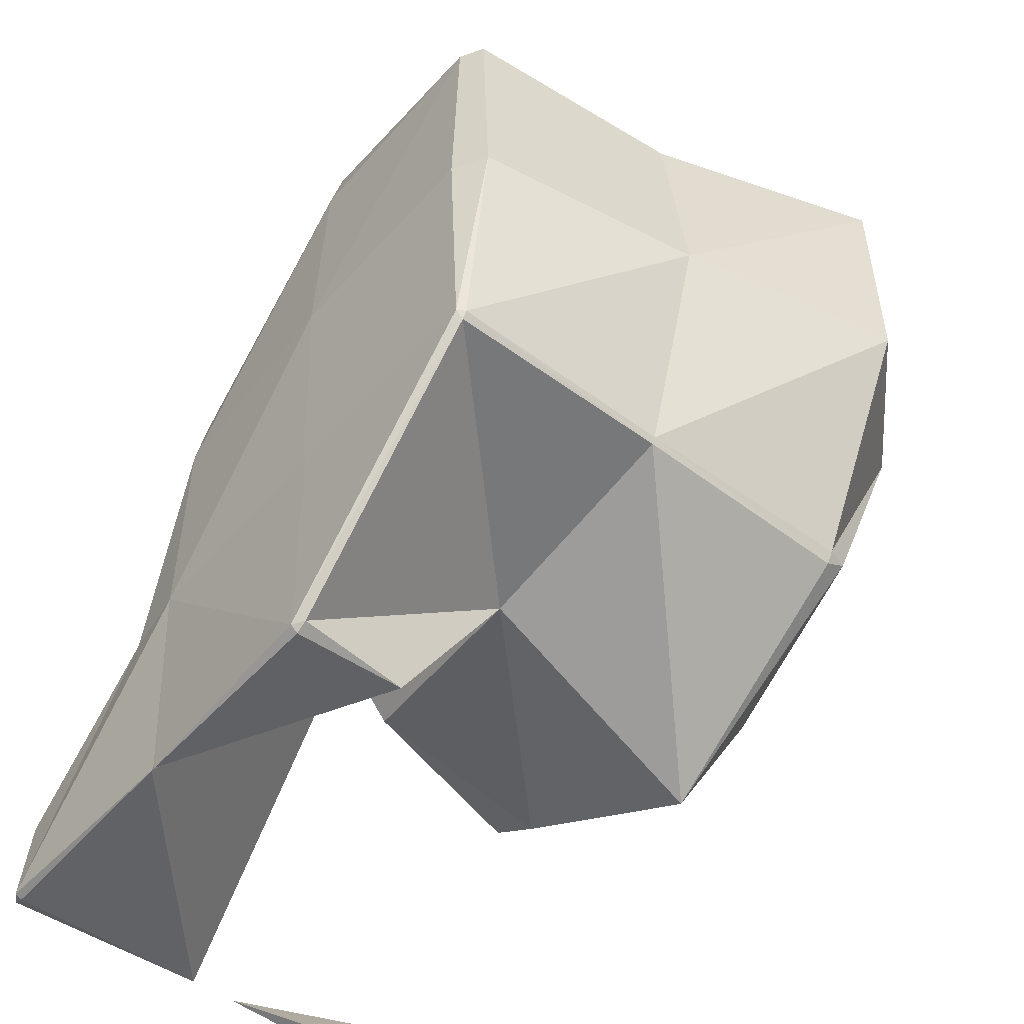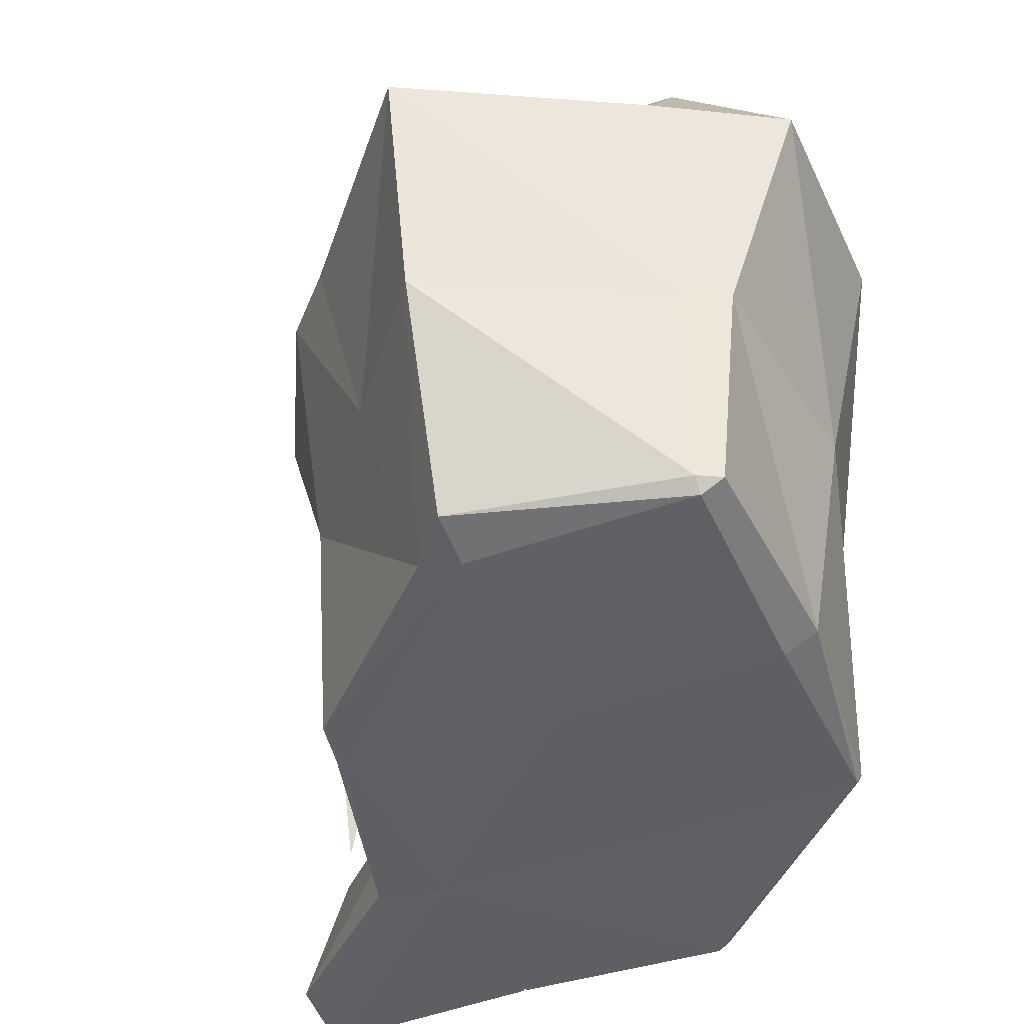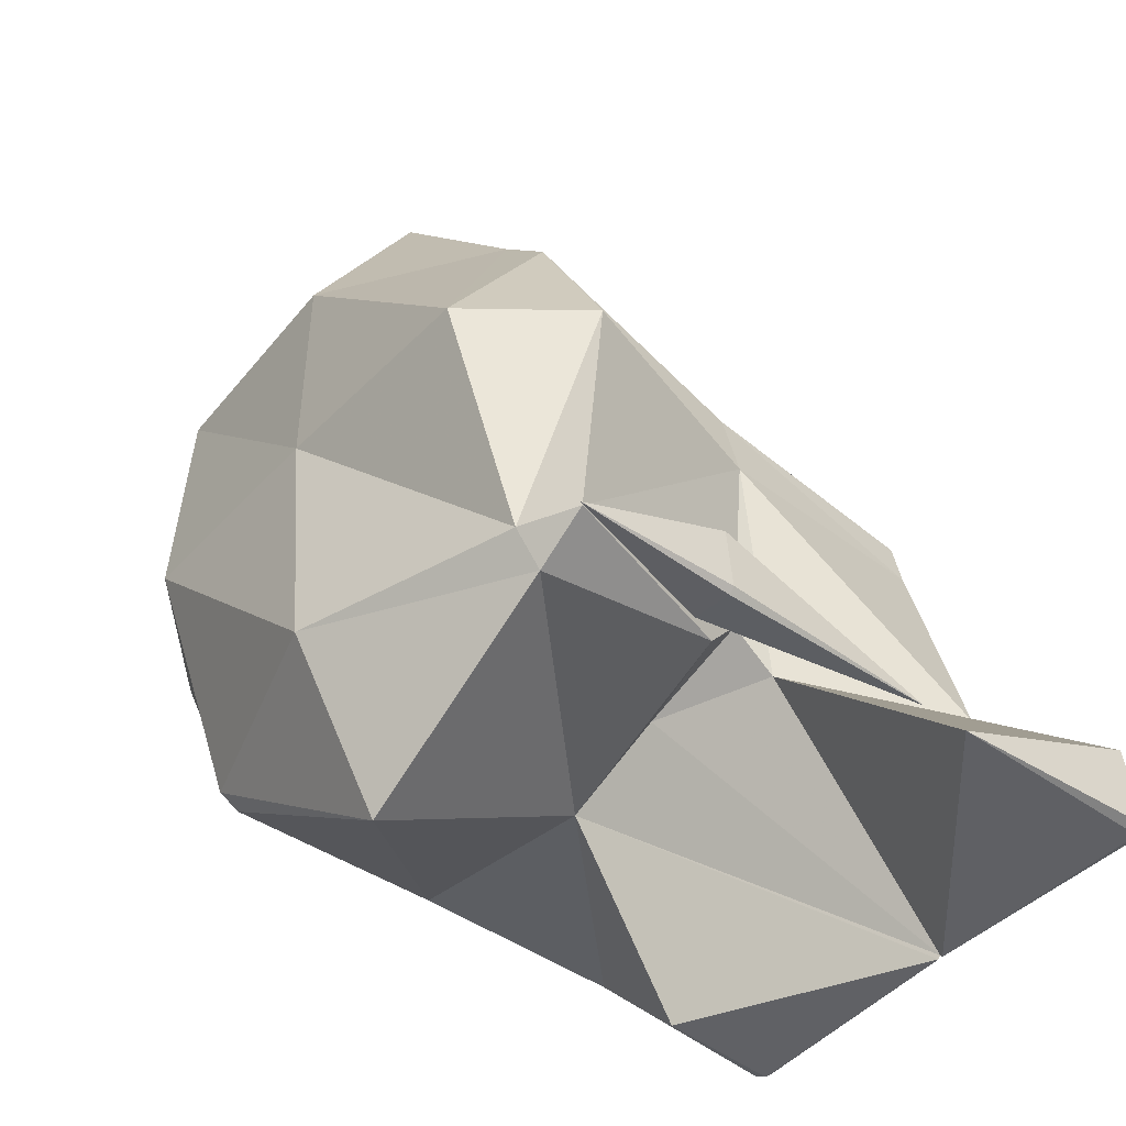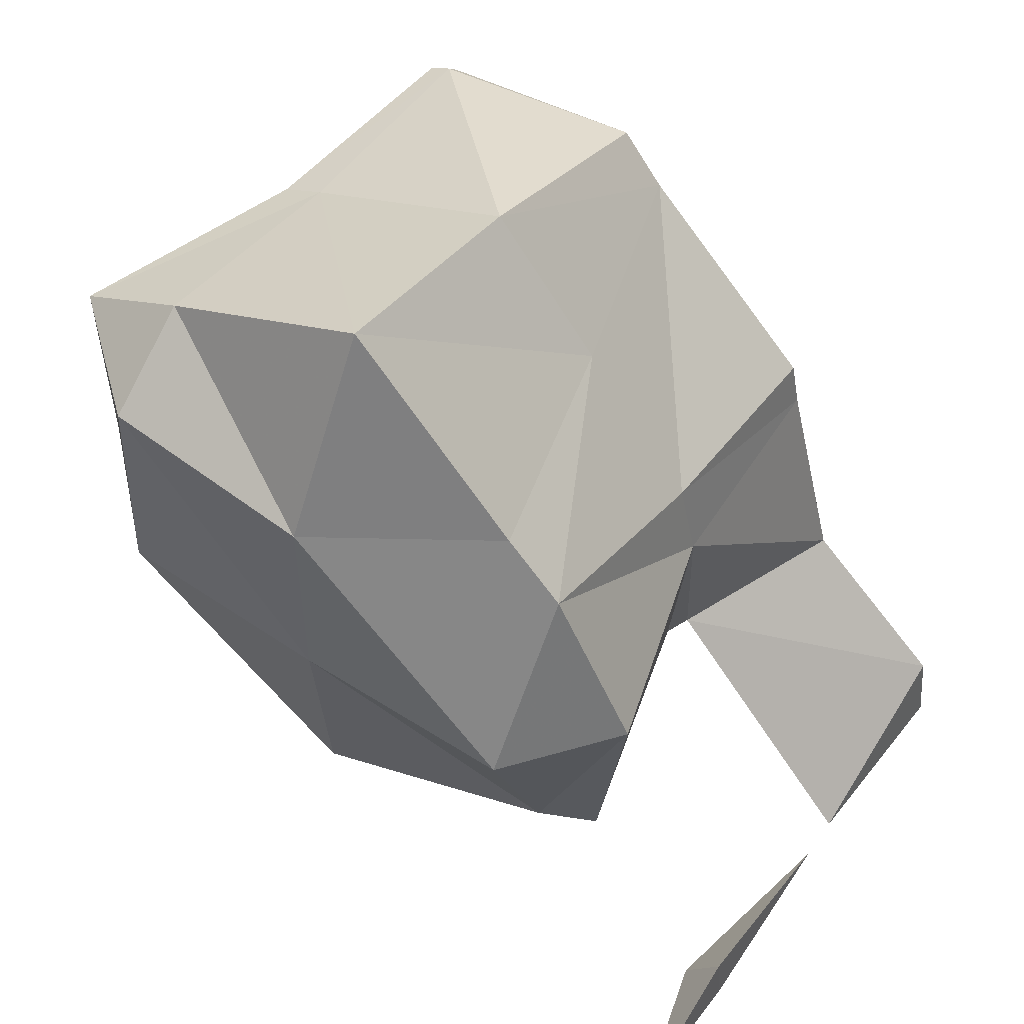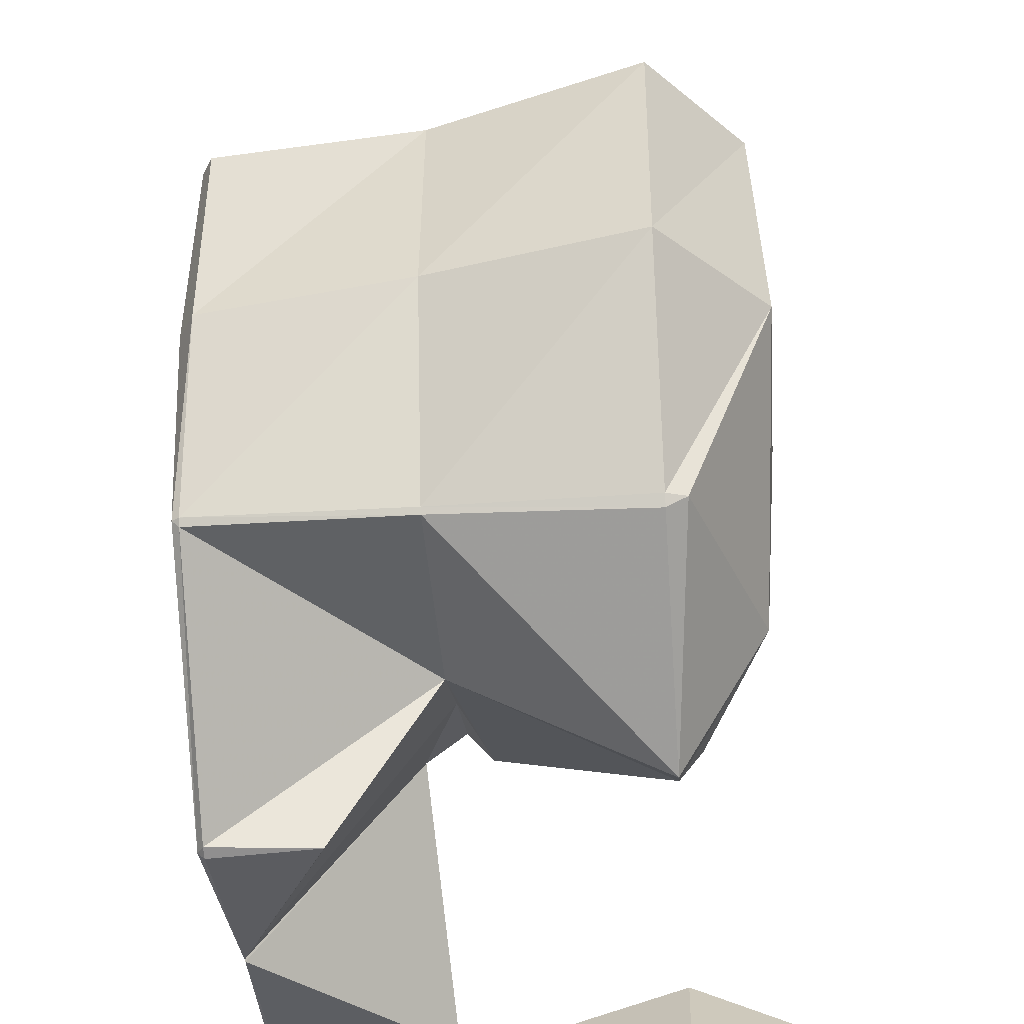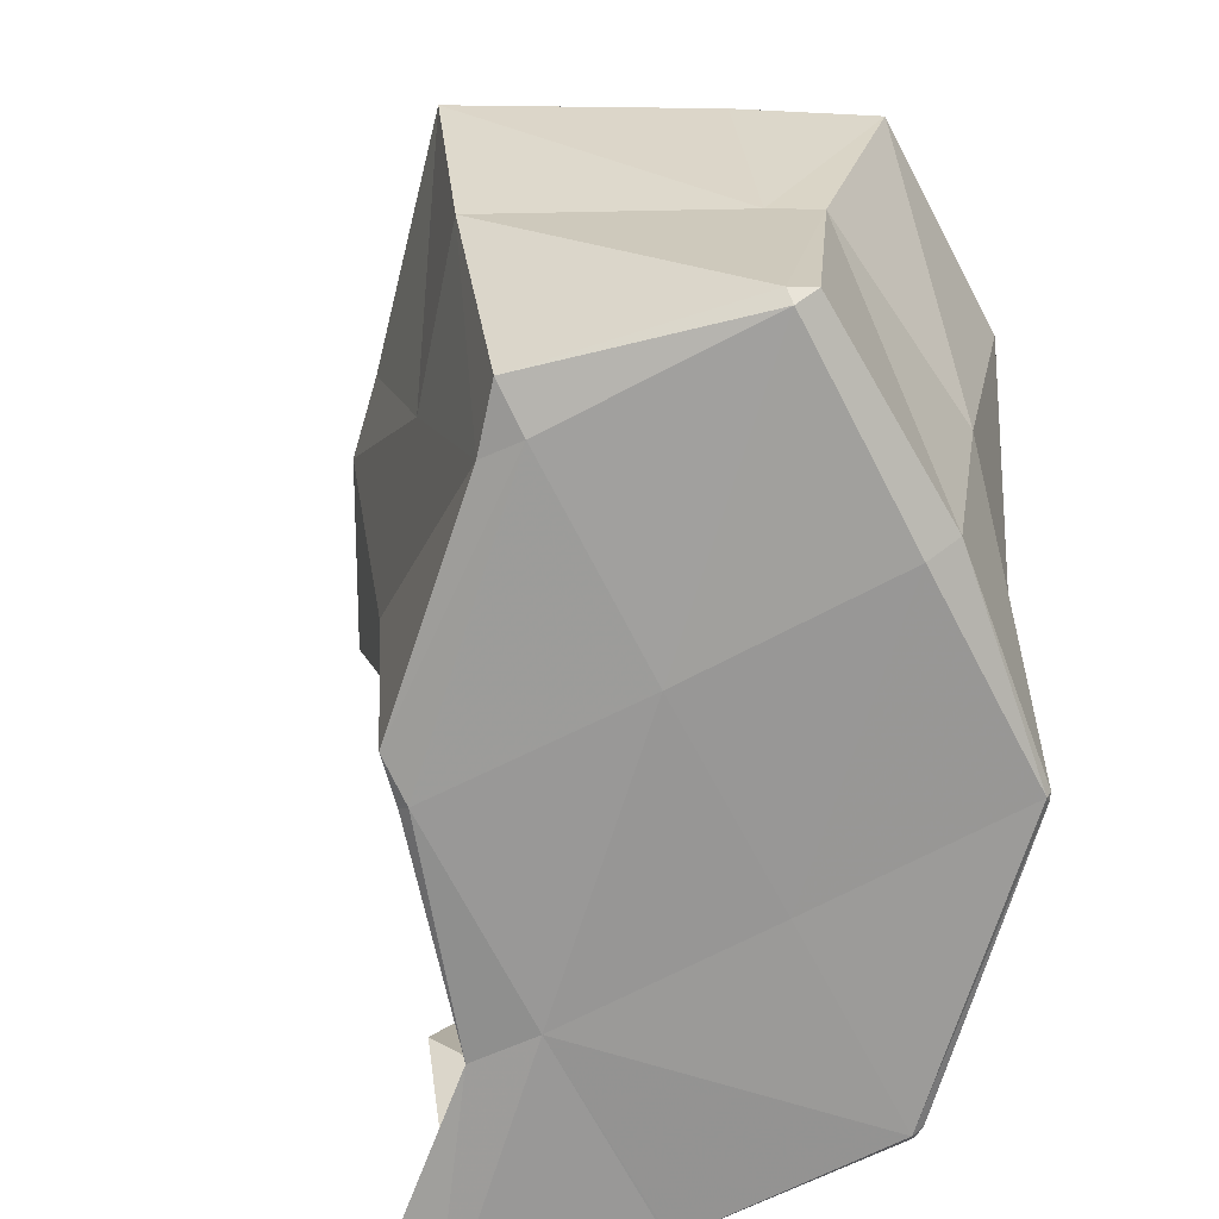
<metadata>
{"format":"obj","ext":"obj","renderer":"f3d","projection":"perspective","resolution":1024,"background":"white","views":[{"elev":-50.3,"azim":-129.2,"up":"+Y"},{"elev":-43.5,"azim":-156.8,"up":"+Z"},{"elev":-44.6,"azim":50.5,"up":"+Y"},{"elev":56.1,"azim":34.9,"up":"+Y"},{"elev":-37.0,"azim":-85.4,"up":"+Y"},{"elev":-70.1,"azim":-152.5,"up":"+Z"}]}
</metadata>
<code>
v 0.8178 1.875 1.523
v 0.8203 1.871 1.523
v 0.8203 1.875 1.519
v 0.8185 1.875 1.641
v 0.8203 1.872 1.641
v 0.8168 1.875 1.758
v 0.8203 1.869 1.758
v 0.8203 1.875 1.769
v 0.8031 1.992 1.523
v 0.8203 1.992 1.514
v 0.7834 1.992 1.641
v 0.7571 1.992 1.758
v 0.8203 1.992 1.816
v 0.8084 2.109 1.523
v 0.8203 2.109 1.517
v 0.7971 2.109 1.641
v 0.7581 2.109 1.758
v 0.8203 2.109 1.809
v 0.8203 2.116 1.523
v 0.8203 2.122 1.641
v 0.8203 2.146 1.758
v 0.9314 1.758 1.523
v 0.9375 1.755 1.523
v 0.9375 1.758 1.52
v 0.9375 1.758 1.582
v 0.9375 1.875 1.518
v 0.9375 1.853 1.641
v 0.9375 1.79 1.758
v 0.9375 1.875 1.808
v 0.9375 1.992 1.512
v 0.9375 1.992 1.817
v 0.9375 2.109 1.517
v 0.9375 2.109 1.816
v 0.9375 2.137 1.523
v 0.9375 2.18 1.641
v 0.9375 2.209 1.758
v 1.053 1.758 1.523
v 1.055 1.759 1.523
v 1.055 1.875 1.518
v 0.9942 1.875 1.641
v 1.055 1.875 1.618
v 1.055 1.875 1.656
v 1.055 1.857 1.758
v 1.055 1.875 1.772
v 1.055 1.992 1.519
v 1.055 1.893 1.641
v 1.055 1.992 1.815
v 1.055 2.018 1.523
v 0.96 2.109 1.523
v 1.055 2.035 1.641
v 0.995 2.109 1.641
v 1.055 2.079 1.758
v 1.025 2.109 1.758
v 1.056 1.758 1.523
v 1.172 1.756 1.523
v 1.172 1.758 1.52
v 1.172 1.758 1.627
v 1.152 1.758 1.758
v 1.172 1.755 1.758
v 1.172 1.758 1.651
v 1.172 1.758 1.833
v 1.172 1.804 1.523
v 1.092 1.875 1.523
v 1.084 1.875 1.758
v 1.172 1.79 1.758
v 1.06 1.992 1.523
v 1.065 1.992 1.641
v 1.1 1.992 1.758
v 1.177 1.758 1.523
v 1.175 1.758 1.758
f 3 2 1
f 5 4 1
f 5 1 2
f 7 6 4
f 7 4 5
f 8 6 7
f 3 1 9
f 3 9 10
f 11 1 4
f 9 1 11
f 12 4 6
f 11 4 12
f 6 8 13
f 6 13 12
f 10 9 14
f 10 14 15
f 16 9 11
f 14 9 16
f 17 11 12
f 16 11 17
f 12 13 18
f 12 18 17
f 19 15 14
f 19 14 16
f 19 16 20
f 20 16 17
f 20 17 21
f 21 17 18
f 24 23 22
f 25 22 23
f 24 22 2
f 3 24 2
f 26 24 3
f 25 27 22
f 27 2 22
f 27 5 2
f 5 28 7
f 27 28 5
f 8 7 28
f 8 28 29
f 10 26 3
f 10 30 26
f 29 13 8
f 31 13 29
f 15 30 10
f 15 32 30
f 31 18 13
f 33 18 31
f 34 32 15
f 34 15 19
f 35 19 20
f 35 34 19
f 36 20 21
f 36 35 20
f 21 18 33
f 21 33 36
f 24 37 23
f 37 25 23
f 39 38 37
f 24 39 37
f 26 39 24
f 38 41 40
f 38 40 27
f 37 38 27
f 25 37 27
f 27 40 42
f 43 27 42
f 28 27 43
f 29 28 43
f 29 43 44
f 30 39 26
f 30 45 39
f 41 46 40
f 40 46 42
f 44 31 29
f 47 31 44
f 32 49 48
f 45 32 48
f 30 32 45
f 51 50 49
f 49 50 48
f 53 52 51
f 51 52 50
f 47 52 53
f 33 47 53
f 31 47 33
f 34 49 32
f 49 34 35
f 49 35 51
f 51 35 36
f 51 36 53
f 53 36 33
f 56 55 54
f 57 54 55
f 60 59 58
f 61 58 59
f 56 63 62
f 56 39 63
f 56 54 38
f 39 56 38
f 41 62 63
f 41 57 62
f 41 38 54
f 57 41 54
f 43 42 64
f 58 65 60
f 58 61 65
f 43 64 44
f 45 66 63
f 45 63 39
f 67 46 41
f 63 67 41
f 66 67 63
f 64 42 46
f 67 64 46
f 68 64 67
f 68 47 44
f 68 44 64
f 48 66 45
f 66 48 50
f 66 50 67
f 67 50 52
f 67 52 68
f 68 52 47
f 56 69 55
f 69 57 55
f 60 70 59
f 70 61 59
f 62 69 56
f 69 62 57
f 65 70 60
f 70 65 61

</code>
